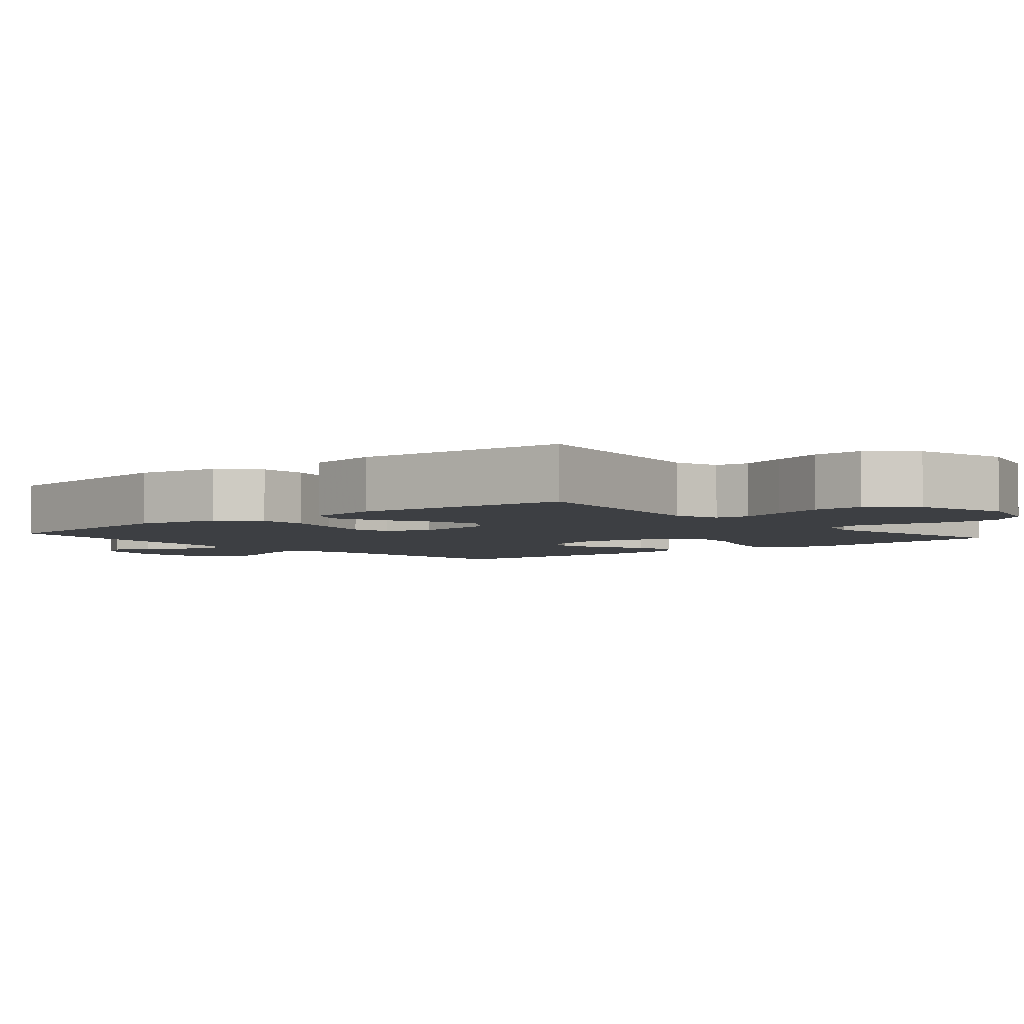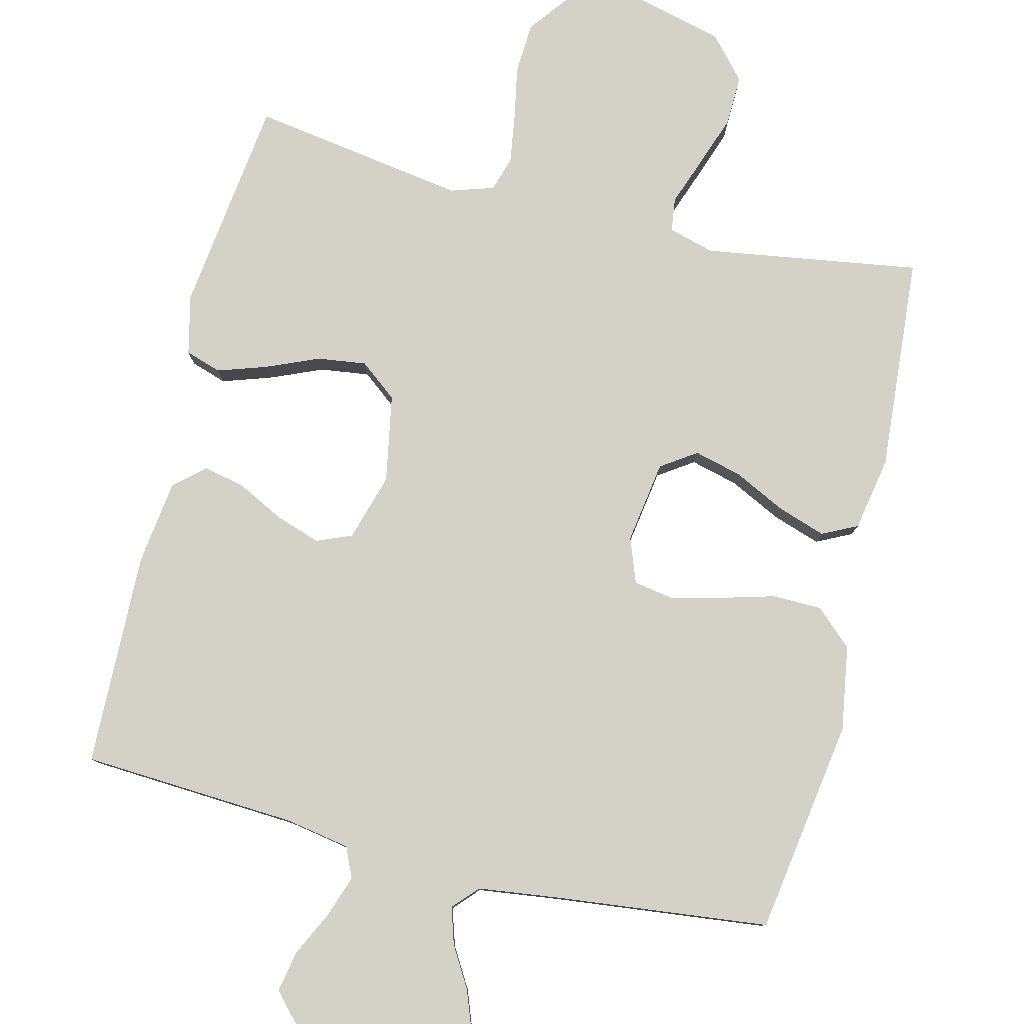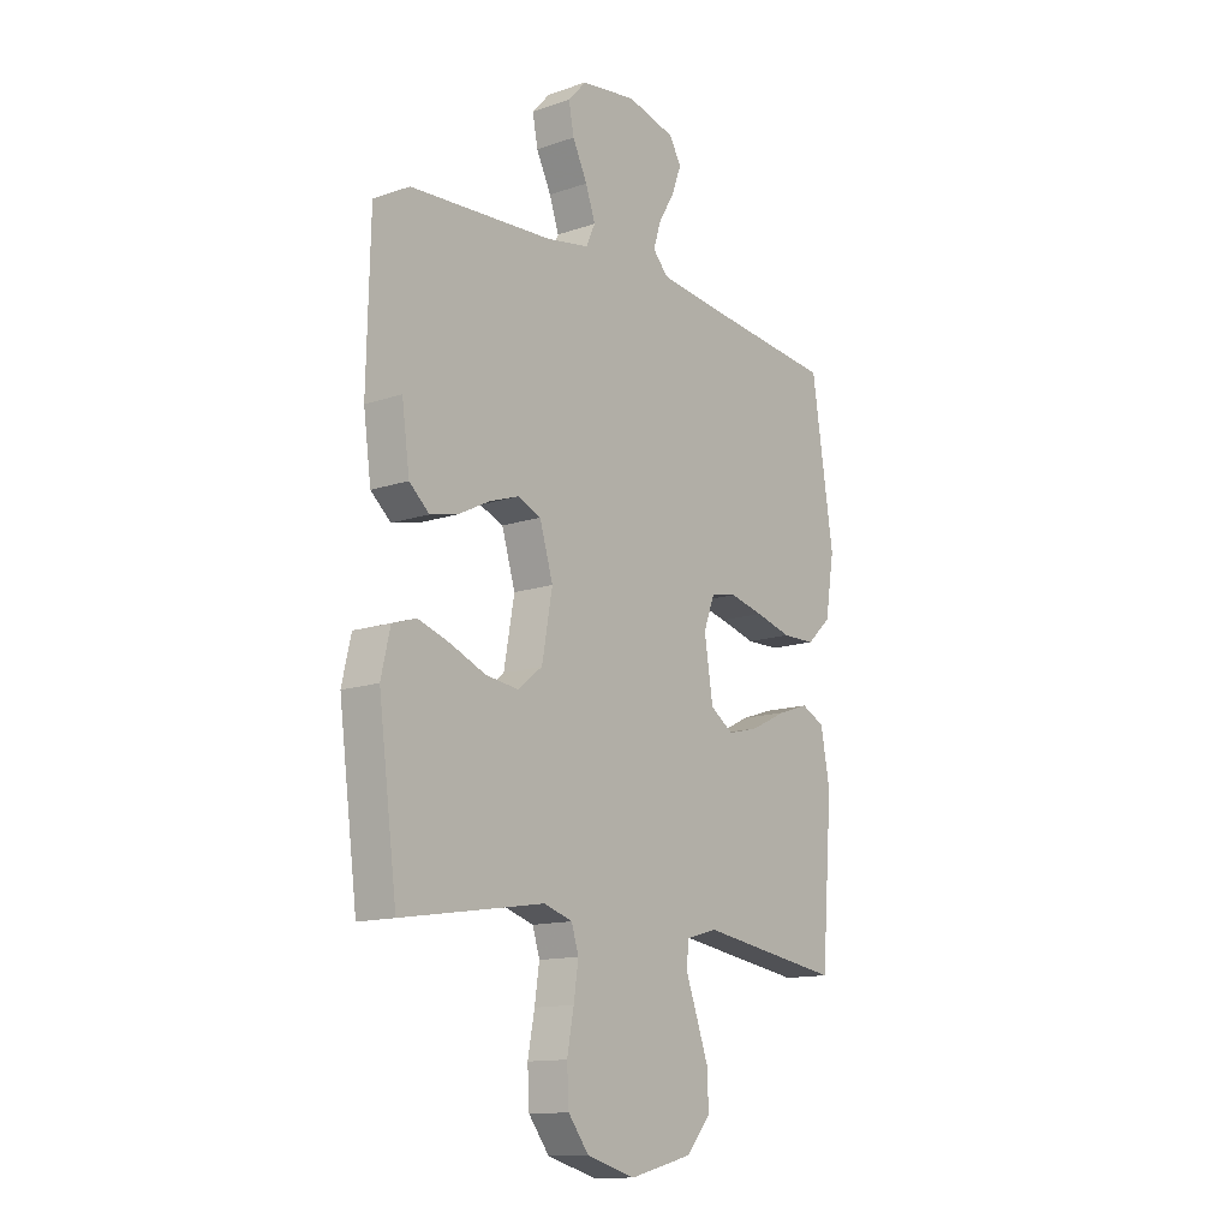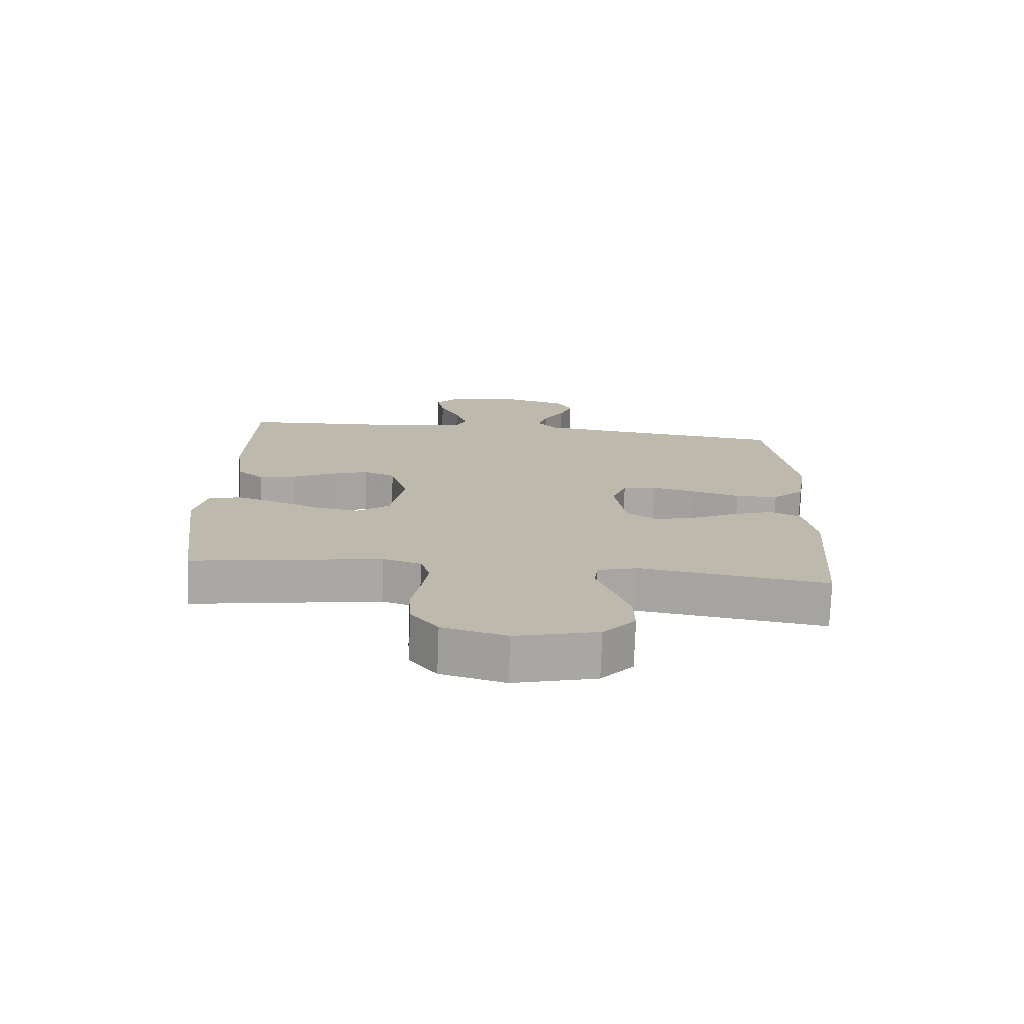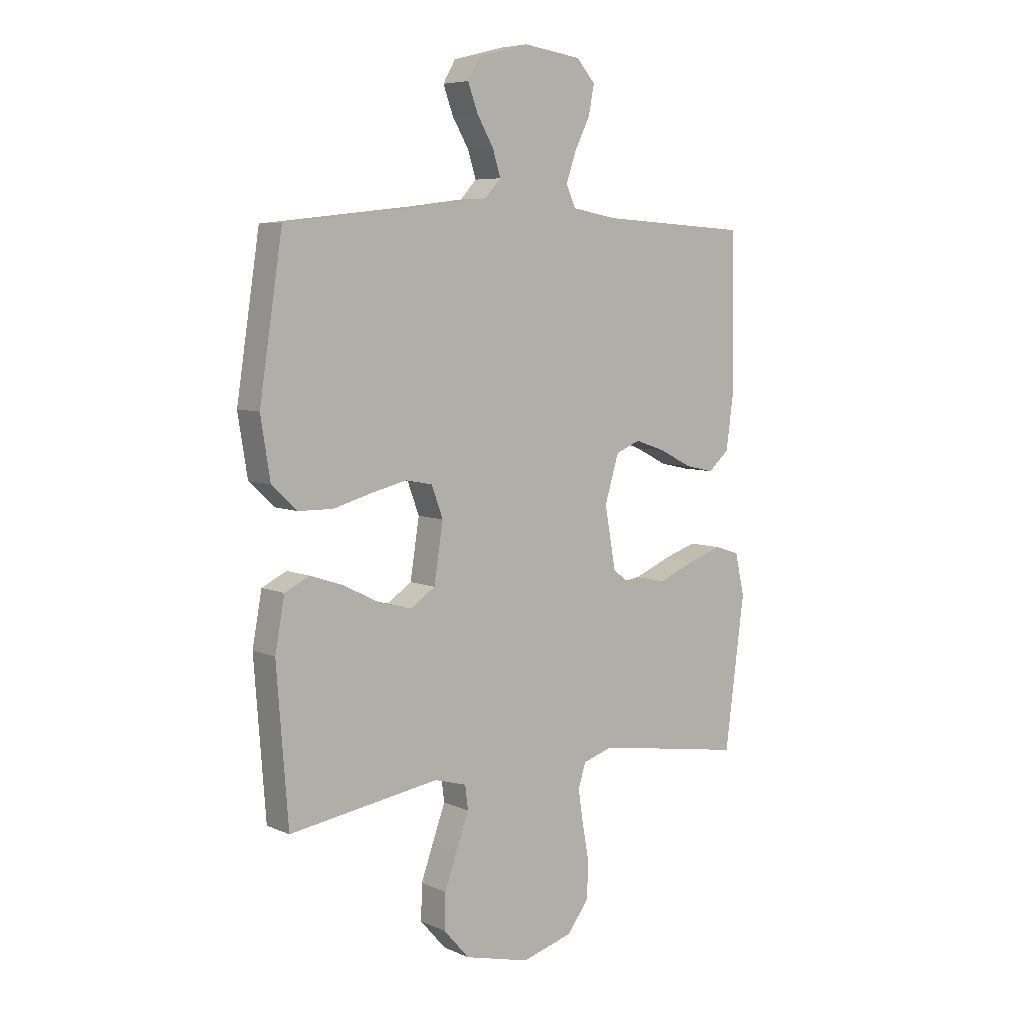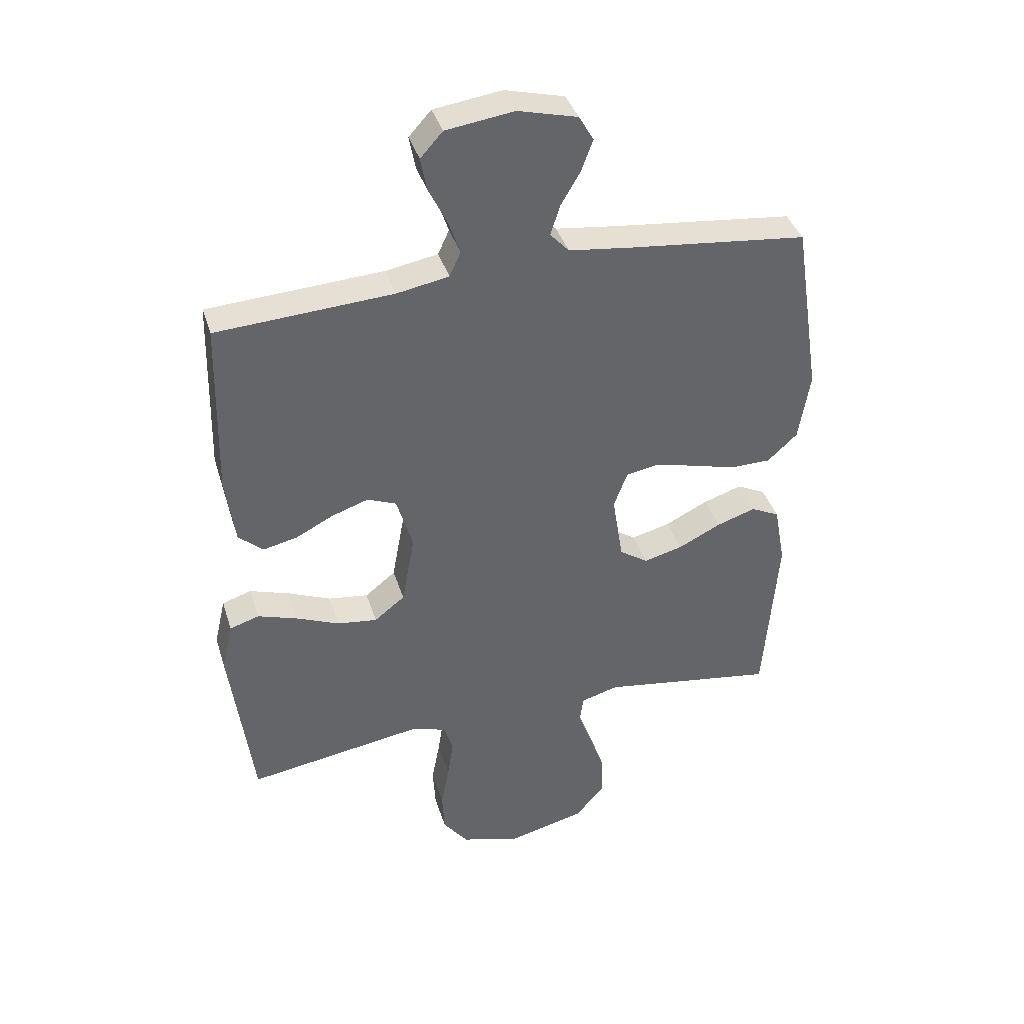
<metadata>
{"format":"obj","ext":"obj","renderer":"f3d","projection":"perspective","resolution":1024,"background":"white","views":[{"elev":-3.9,"azim":130.4,"up":"+Y"},{"elev":79.8,"azim":13.7,"up":"+Y"},{"elev":-13.3,"azim":-52.3,"up":"+Z"},{"elev":-75.2,"azim":-2.1,"up":"+Z"},{"elev":6.5,"azim":141.6,"up":"+Z"},{"elev":38.9,"azim":-16.6,"up":"+Z"}]}
</metadata>
<code>
v 0.5 0.07 -0.5
v 0.2 0.07 -0.454
v 0.136 0.07 -0.472
v 0.13 0.07 -0.519
v 0.154 0.07 -0.584
v 0.18 0.07 -0.657
v 0.182 0.07 -0.727
v 0.131 0.07 -0.785
v 0 0.07 -0.818
v -0.102 0.07 -0.789
v -0.145 0.07 -0.733
v -0.149 0.07 -0.662
v -0.135 0.07 -0.587
v -0.125 0.07 -0.52
v -0.14 0.07 -0.472
v -0.2 0.07 -0.453
v -0.5 0.07 -0.5
v -0.539 0.07 -0.2
v -0.52 0.07 -0.117
v -0.47 0.07 -0.101
v -0.403 0.07 -0.123
v -0.329 0.07 -0.154
v -0.261 0.07 -0.163
v -0.209 0.07 -0.122
v -0.187 0.07 0
v -0.215 0.07 0.093
v -0.264 0.07 0.113
v -0.326 0.07 0.092
v -0.391 0.07 0.059
v -0.449 0.07 0.046
v -0.491 0.07 0.083
v -0.507 0.07 0.2
v -0.5 0.07 0.5
v -0.2 0.07 0.518
v -0.111 0.07 0.534
v -0.092 0.07 0.576
v -0.112 0.07 0.634
v -0.143 0.07 0.697
v -0.154 0.07 0.754
v -0.116 0.07 0.796
v 0 0.07 0.812
v 0.101 0.07 0.786
v 0.126 0.07 0.743
v 0.106 0.07 0.689
v 0.073 0.07 0.633
v 0.057 0.07 0.582
v 0.089 0.07 0.547
v 0.2 0.07 0.533
v 0.5 0.07 0.5
v 0.546 0.07 0.2
v 0.527 0.07 0.082
v 0.476 0.07 0.035
v 0.407 0.07 0.034
v 0.331 0.07 0.055
v 0.26 0.07 0.072
v 0.206 0.07 0.062
v 0.183 0.07 0
v 0.201 0.07 -0.115
v 0.25 0.07 -0.148
v 0.316 0.07 -0.131
v 0.389 0.07 -0.095
v 0.455 0.07 -0.073
v 0.504 0.07 -0.097
v 0.523 0.07 -0.2
v 0.5 0 -0.5
v 0.2 0 -0.454
v 0.136 0 -0.472
v 0.13 0 -0.519
v 0.154 0 -0.584
v 0.18 0 -0.657
v 0.182 0 -0.727
v 0.131 0 -0.785
v 0 0 -0.818
v -0.102 0 -0.789
v -0.145 0 -0.733
v -0.149 0 -0.662
v -0.135 0 -0.587
v -0.125 0 -0.52
v -0.14 0 -0.472
v -0.2 0 -0.453
v -0.5 0 -0.5
v -0.539 0 -0.2
v -0.52 0 -0.117
v -0.47 0 -0.101
v -0.403 0 -0.123
v -0.329 0 -0.154
v -0.261 0 -0.163
v -0.209 0 -0.122
v -0.187 0 0
v -0.215 0 0.093
v -0.264 0 0.113
v -0.326 0 0.092
v -0.391 0 0.059
v -0.449 0 0.046
v -0.491 0 0.083
v -0.507 0 0.2
v -0.5 0 0.5
v -0.2 0 0.518
v -0.111 0 0.534
v -0.092 0 0.576
v -0.112 0 0.634
v -0.143 0 0.697
v -0.154 0 0.754
v -0.116 0 0.796
v 0 0 0.812
v 0.101 0 0.786
v 0.126 0 0.743
v 0.106 0 0.689
v 0.073 0 0.633
v 0.057 0 0.582
v 0.089 0 0.547
v 0.2 0 0.533
v 0.5 0 0.5
v 0.546 0 0.2
v 0.527 0 0.082
v 0.476 0 0.035
v 0.407 0 0.034
v 0.331 0 0.055
v 0.26 0 0.072
v 0.206 0 0.062
v 0.183 0 0
v 0.201 0 -0.115
v 0.25 0 -0.148
v 0.316 0 -0.131
v 0.389 0 -0.095
v 0.455 0 -0.073
v 0.504 0 -0.097
v 0.523 0 -0.2
f 63 64 1 2
f 60 61 62 63
f 59 60 63 2
f 58 59 2 3
f 57 58 3
f 51 52 53 54
f 51 54 55
f 48 49 50 51
f 47 48 51 55
f 46 47 55 56
f 42 43 44 45
f 42 45 46
f 41 42 46
f 40 41 46
f 37 38 39 40
f 36 37 40 46
f 35 36 46 56
f 31 32 33 34
f 28 29 30 31
f 27 28 31 34
f 26 27 34 35
f 19 20 21 22
f 17 18 19 22
f 16 17 22 23
f 15 16 23 24
f 10 11 12 13
f 10 13 14
f 9 10 14
f 4 5 6 7
f 4 7 8 9
f 57 3 4 9
f 25 26 35 56
f 25 56 57
f 15 24 25 57
f 9 14 15 57
f 66 65 128 127
f 127 126 125 124
f 66 127 124 123
f 67 66 123 122
f 67 122 121
f 118 117 116 115
f 119 118 115
f 115 114 113 112
f 119 115 112 111
f 120 119 111 110
f 109 108 107 106
f 110 109 106
f 110 106 105
f 110 105 104
f 104 103 102 101
f 110 104 101 100
f 120 110 100 99
f 98 97 96 95
f 95 94 93 92
f 98 95 92 91
f 99 98 91 90
f 86 85 84 83
f 86 83 82 81
f 87 86 81 80
f 88 87 80 79
f 77 76 75 74
f 78 77 74
f 78 74 73
f 71 70 69 68
f 73 72 71 68
f 73 68 67 121
f 120 99 90 89
f 121 120 89
f 121 89 88 79
f 121 79 78 73
f 1 65 66 2
f 2 66 67 3
f 3 67 68 4
f 4 68 69 5
f 5 69 70 6
f 6 70 71 7
f 7 71 72 8
f 8 72 73 9
f 9 73 74 10
f 10 74 75 11
f 11 75 76 12
f 12 76 77 13
f 13 77 78 14
f 14 78 79 15
f 15 79 80 16
f 16 80 81 17
f 17 81 82 18
f 18 82 83 19
f 19 83 84 20
f 20 84 85 21
f 21 85 86 22
f 22 86 87 23
f 23 87 88 24
f 24 88 89 25
f 25 89 90 26
f 26 90 91 27
f 27 91 92 28
f 28 92 93 29
f 29 93 94 30
f 30 94 95 31
f 31 95 96 32
f 32 96 97 33
f 33 97 98 34
f 34 98 99 35
f 35 99 100 36
f 36 100 101 37
f 37 101 102 38
f 38 102 103 39
f 39 103 104 40
f 40 104 105 41
f 41 105 106 42
f 42 106 107 43
f 43 107 108 44
f 44 108 109 45
f 45 109 110 46
f 46 110 111 47
f 47 111 112 48
f 48 112 113 49
f 49 113 114 50
f 50 114 115 51
f 51 115 116 52
f 52 116 117 53
f 53 117 118 54
f 54 118 119 55
f 55 119 120 56
f 56 120 121 57
f 57 121 122 58
f 58 122 123 59
f 59 123 124 60
f 60 124 125 61
f 61 125 126 62
f 62 126 127 63
f 63 127 128 64
f 64 128 65 1

</code>
